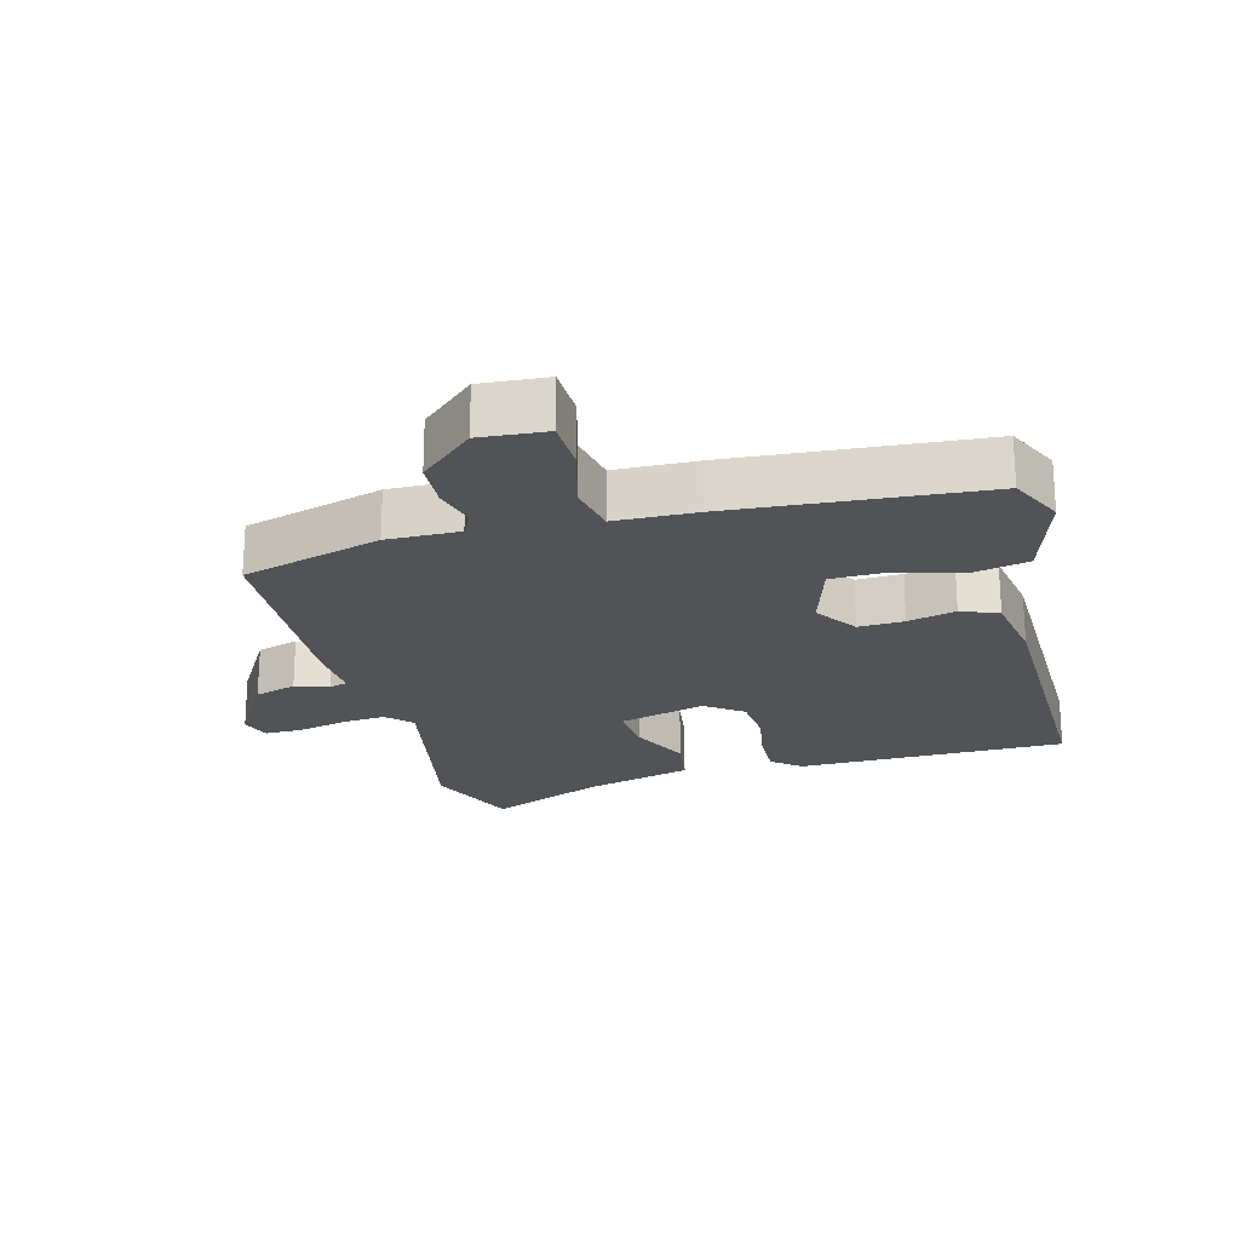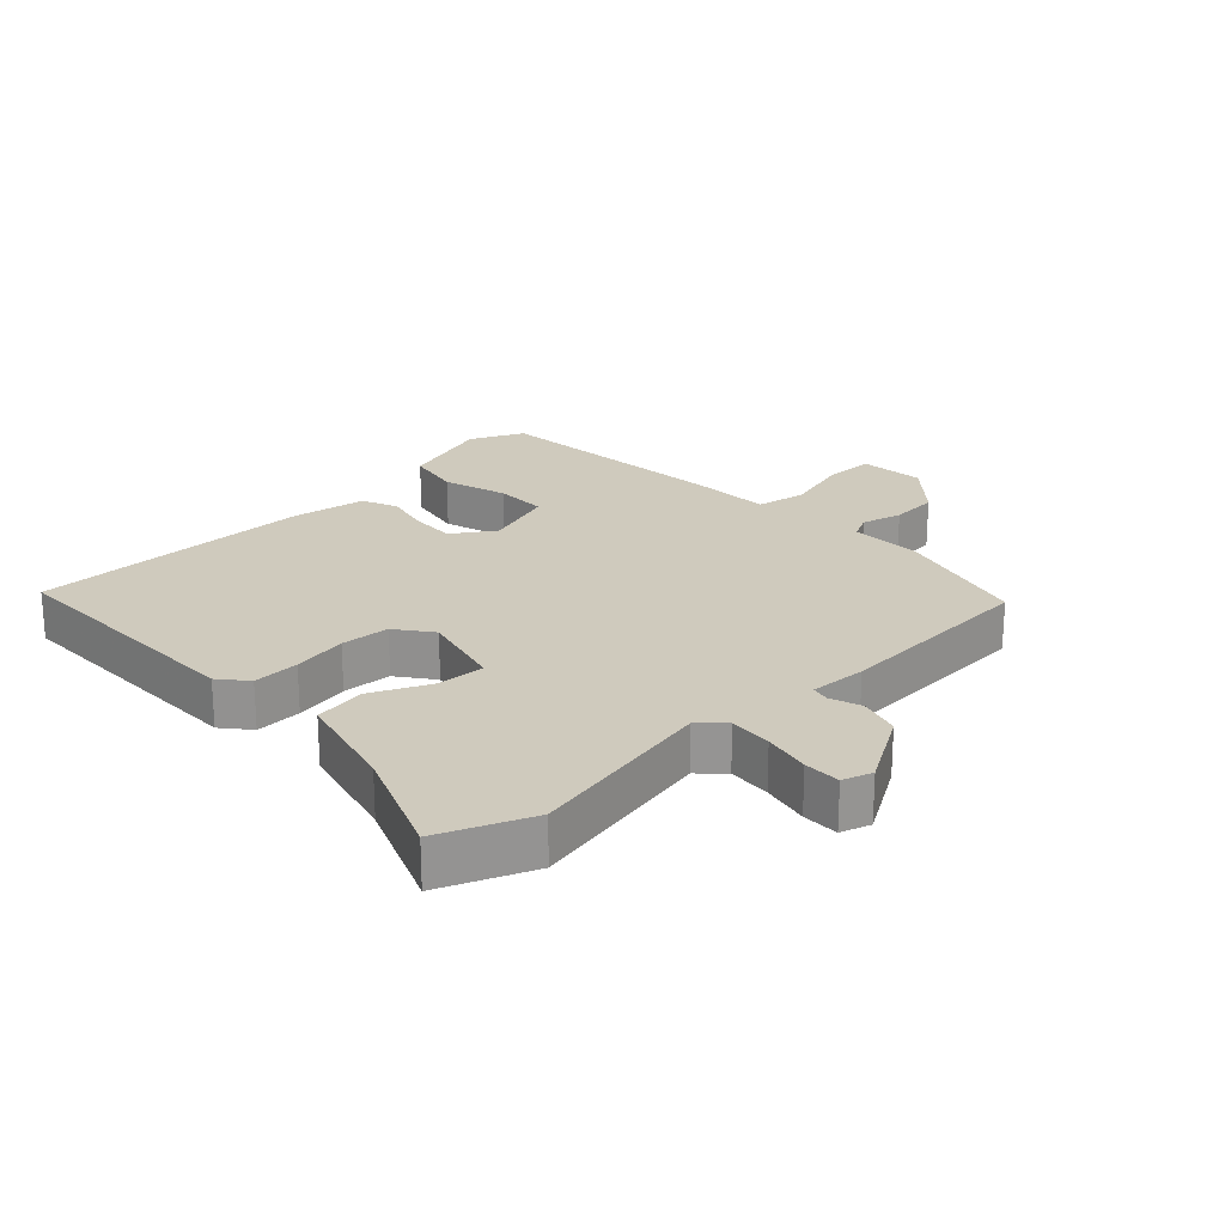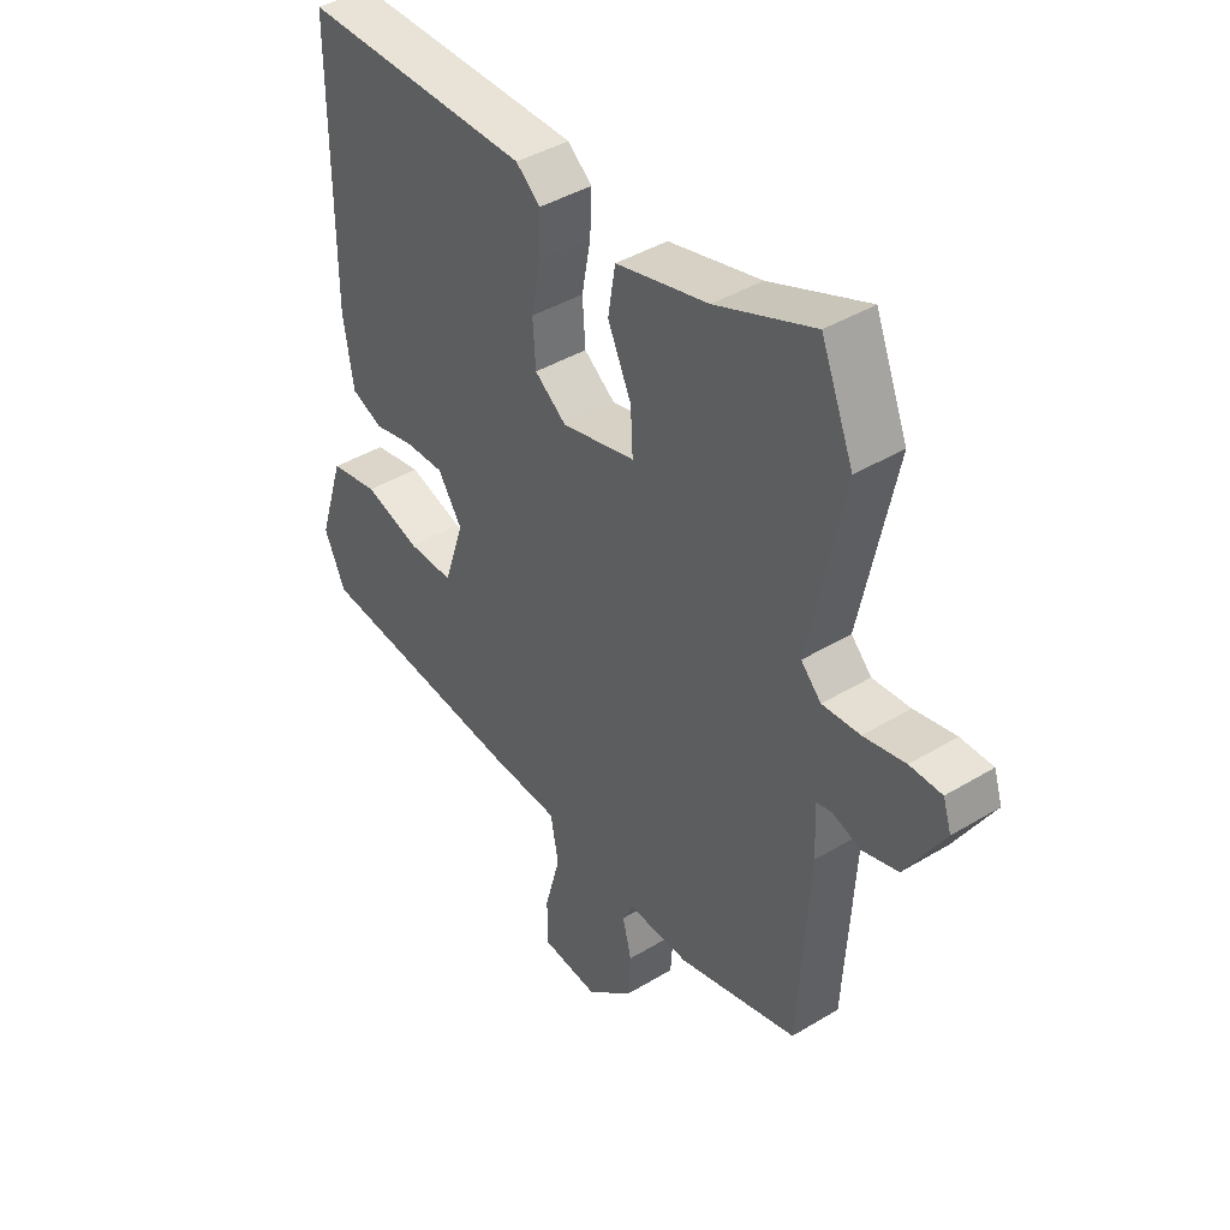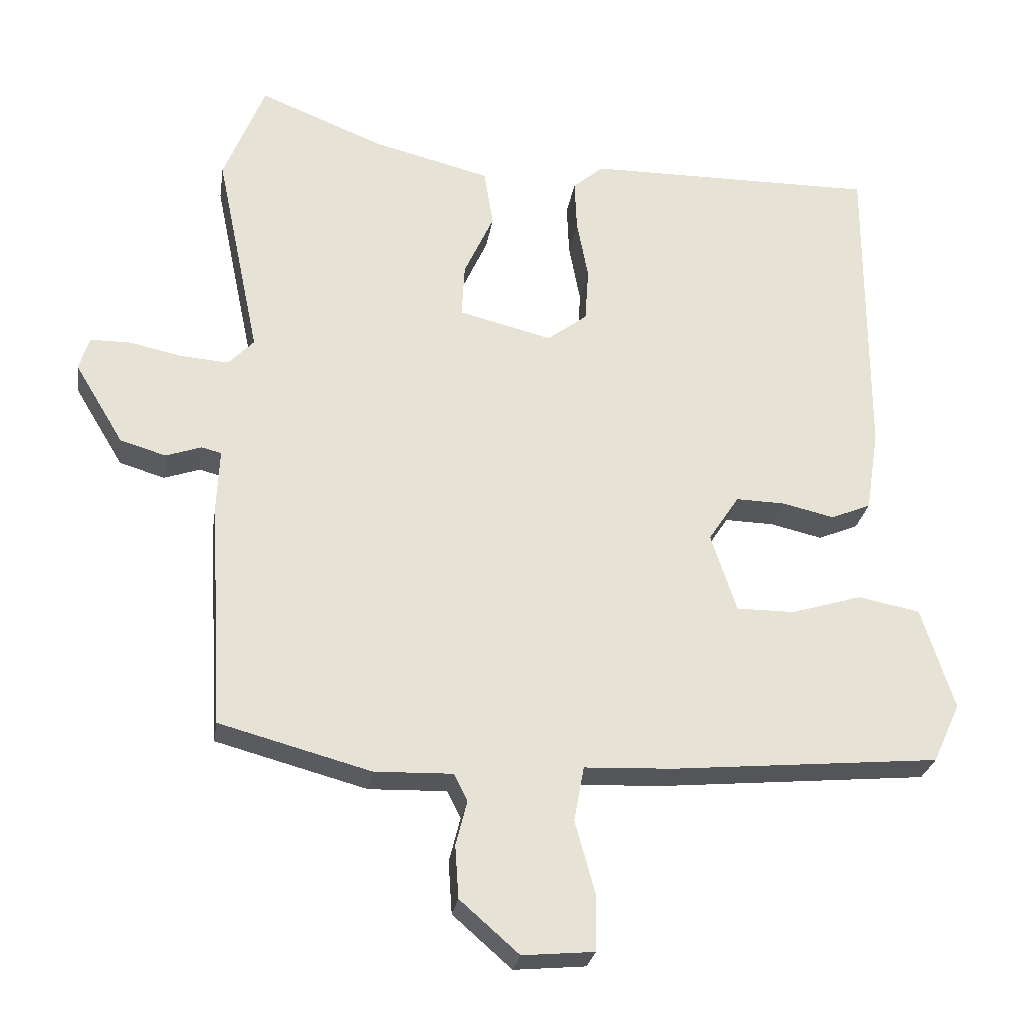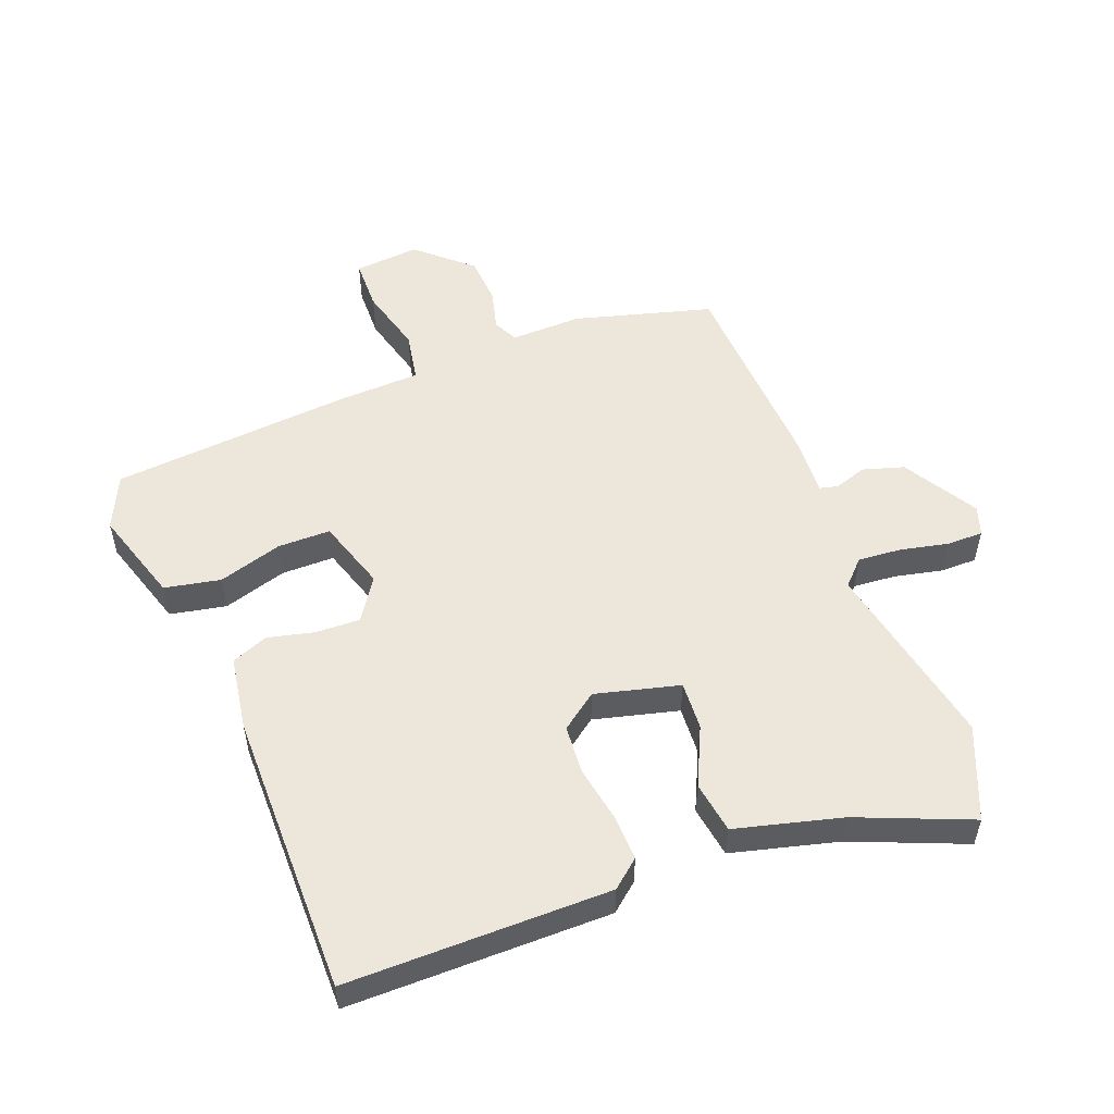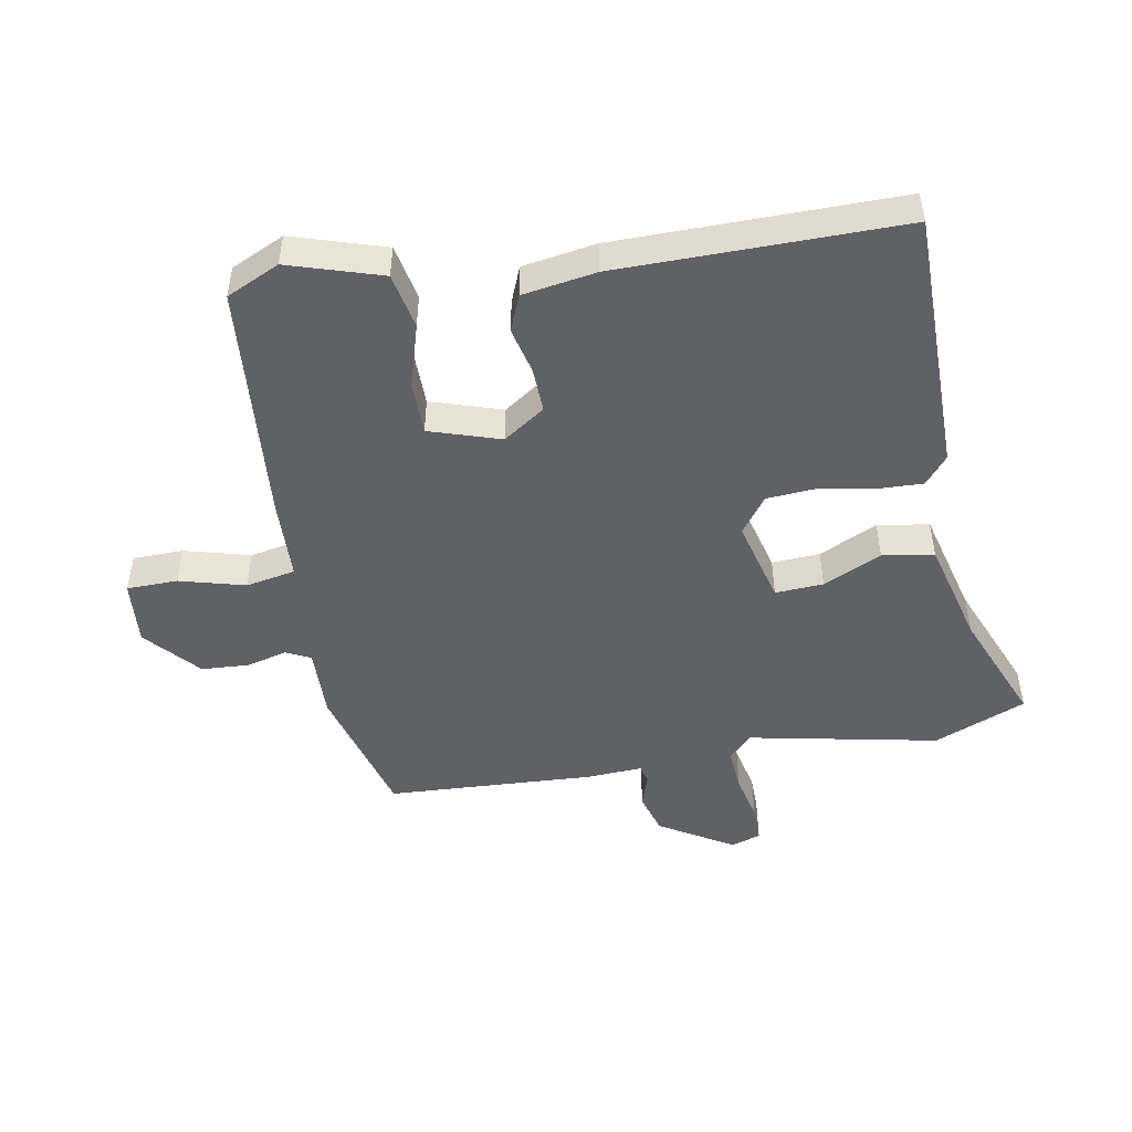
<metadata>
{"format":"obj","ext":"obj","renderer":"f3d","projection":"perspective","resolution":1024,"background":"white","views":[{"elev":-22.1,"azim":-164.4,"up":"+Y"},{"elev":22.8,"azim":46.6,"up":"+Y"},{"elev":41.6,"azim":53.8,"up":"+Z"},{"elev":-26.3,"azim":171.4,"up":"+Z"},{"elev":53.8,"azim":-20.8,"up":"+Y"},{"elev":-48.8,"azim":-79.5,"up":"+Y"}]}
</metadata>
<code>
v -0.51 0.07 -0.464
v -0.548 0.07 -0.381
v -0.502 0.07 -0.237
v -0.415 0.07 -0.22
v -0.316 0.07 -0.25
v -0.234 0.07 -0.25
v -0.198 0.07 -0.14
v -0.241 0.07 -0.075
v -0.31 0.07 -0.077
v -0.383 0.07 -0.094
v -0.439 0.07 -0.071
v -0.457 0.07 0.044
v -0.457 0.07 0.485
v -0.049 0.07 0.483
v -0.006 0.07 0.447
v -0.009 0.07 0.375
v -0.025 0.07 0.29
v -0.02 0.07 0.214
v 0.036 0.07 0.172
v 0.167 0.07 0.205
v 0.163 0.07 0.28
v 0.121 0.07 0.371
v 0.134 0.07 0.451
v 0.299 0.07 0.493
v 0.474 0.07 0.564
v 0.532 0.07 0.421
v 0.471 0.07 0.127
v 0.507 0.07 0.09
v 0.574 0.07 0.095
v 0.648 0.07 0.111
v 0.705 0.07 0.111
v 0.72 0.07 0.065
v 0.651 0.07 -0.049
v 0.587 0.07 -0.068
v 0.537 0.07 -0.051
v 0.509 0.07 -0.058
v 0.513 0.07 -0.146
v 0.494 0.07 -0.467
v 0.281 0.07 -0.525
v 0.171 0.07 -0.522
v 0.152 0.07 -0.56
v 0.168 0.07 -0.623
v 0.163 0.07 -0.697
v 0.08 0.07 -0.77
v -0.021 0.07 -0.761
v -0.022 0.07 -0.682
v 0.006 0.07 -0.58
v -0.008 0.07 -0.503
v -0.132 0.07 -0.498
v -0.51 0 -0.464
v -0.548 0 -0.381
v -0.502 0 -0.237
v -0.415 0 -0.22
v -0.316 0 -0.25
v -0.234 0 -0.25
v -0.198 0 -0.14
v -0.241 0 -0.075
v -0.31 0 -0.077
v -0.383 0 -0.094
v -0.439 0 -0.071
v -0.457 0 0.044
v -0.457 0 0.485
v -0.049 0 0.483
v -0.006 0 0.447
v -0.009 0 0.375
v -0.025 0 0.29
v -0.02 0 0.214
v 0.036 0 0.172
v 0.167 0 0.205
v 0.163 0 0.28
v 0.121 0 0.371
v 0.134 0 0.451
v 0.299 0 0.493
v 0.474 0 0.564
v 0.532 0 0.421
v 0.471 0 0.127
v 0.507 0 0.09
v 0.574 0 0.095
v 0.648 0 0.111
v 0.705 0 0.111
v 0.72 0 0.065
v 0.651 0 -0.049
v 0.587 0 -0.068
v 0.537 0 -0.051
v 0.509 0 -0.058
v 0.513 0 -0.146
v 0.494 0 -0.467
v 0.281 0 -0.525
v 0.171 0 -0.522
v 0.152 0 -0.56
v 0.168 0 -0.623
v 0.163 0 -0.697
v 0.08 0 -0.77
v -0.021 0 -0.761
v -0.022 0 -0.682
v 0.006 0 -0.58
v -0.008 0 -0.503
v -0.132 0 -0.498
f 48 49 1 2
f 44 45 46 47
f 44 47 48
f 41 42 43 44
f 41 44 48
f 40 41 48
f 36 37 38 39
f 36 39 40 48
f 32 33 34 35
f 32 35 36
f 29 30 31 32
f 28 29 32 36
f 27 28 36 48
f 24 25 26 27
f 21 22 23 24
f 20 21 24 27
f 19 20 27 48
f 14 15 16 17
f 14 17 18
f 13 14 18
f 9 10 11 12
f 8 9 12 13
f 7 8 13 18
f 2 3 4 5
f 2 5 6
f 48 2 6
f 18 19 48
f 6 7 18 48
f 51 50 98 97
f 96 95 94 93
f 97 96 93
f 93 92 91 90
f 97 93 90
f 97 90 89
f 88 87 86 85
f 97 89 88 85
f 84 83 82 81
f 85 84 81
f 81 80 79 78
f 85 81 78 77
f 97 85 77 76
f 76 75 74 73
f 73 72 71 70
f 76 73 70 69
f 97 76 69 68
f 66 65 64 63
f 67 66 63
f 67 63 62
f 61 60 59 58
f 62 61 58 57
f 67 62 57 56
f 54 53 52 51
f 55 54 51
f 55 51 97
f 97 68 67
f 97 67 56 55
f 1 50 51 2
f 2 51 52 3
f 3 52 53 4
f 4 53 54 5
f 5 54 55 6
f 6 55 56 7
f 7 56 57 8
f 8 57 58 9
f 9 58 59 10
f 10 59 60 11
f 11 60 61 12
f 12 61 62 13
f 13 62 63 14
f 14 63 64 15
f 15 64 65 16
f 16 65 66 17
f 17 66 67 18
f 18 67 68 19
f 19 68 69 20
f 20 69 70 21
f 21 70 71 22
f 22 71 72 23
f 23 72 73 24
f 24 73 74 25
f 25 74 75 26
f 26 75 76 27
f 27 76 77 28
f 28 77 78 29
f 29 78 79 30
f 30 79 80 31
f 31 80 81 32
f 32 81 82 33
f 33 82 83 34
f 34 83 84 35
f 35 84 85 36
f 36 85 86 37
f 37 86 87 38
f 38 87 88 39
f 39 88 89 40
f 40 89 90 41
f 41 90 91 42
f 42 91 92 43
f 43 92 93 44
f 44 93 94 45
f 45 94 95 46
f 46 95 96 47
f 47 96 97 48
f 48 97 98 49
f 49 98 50 1

</code>
